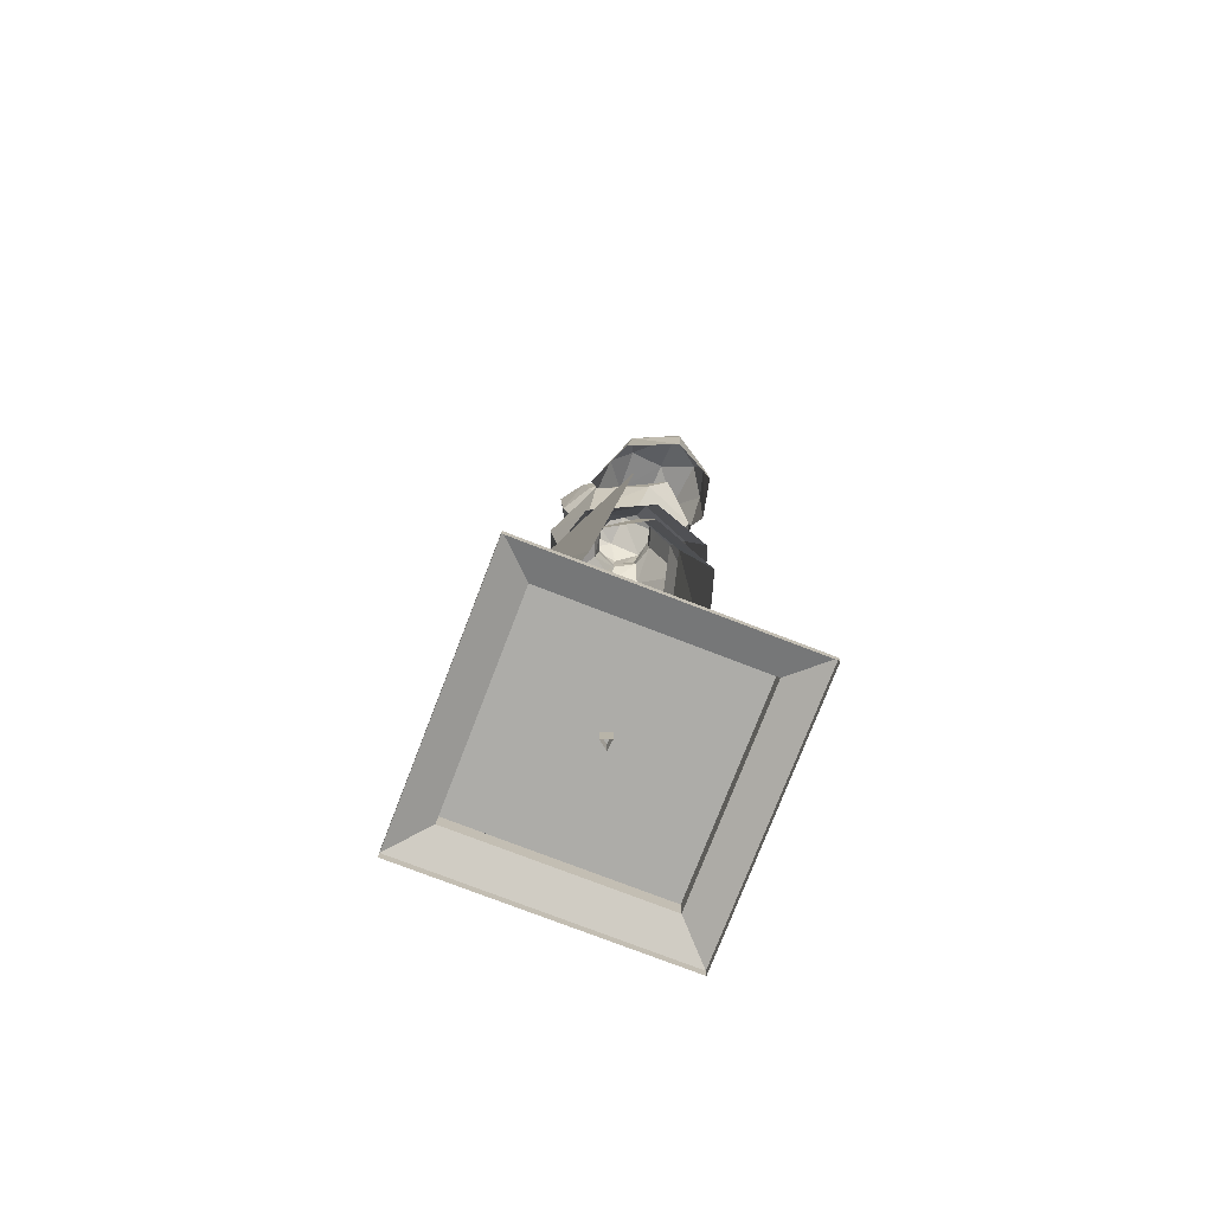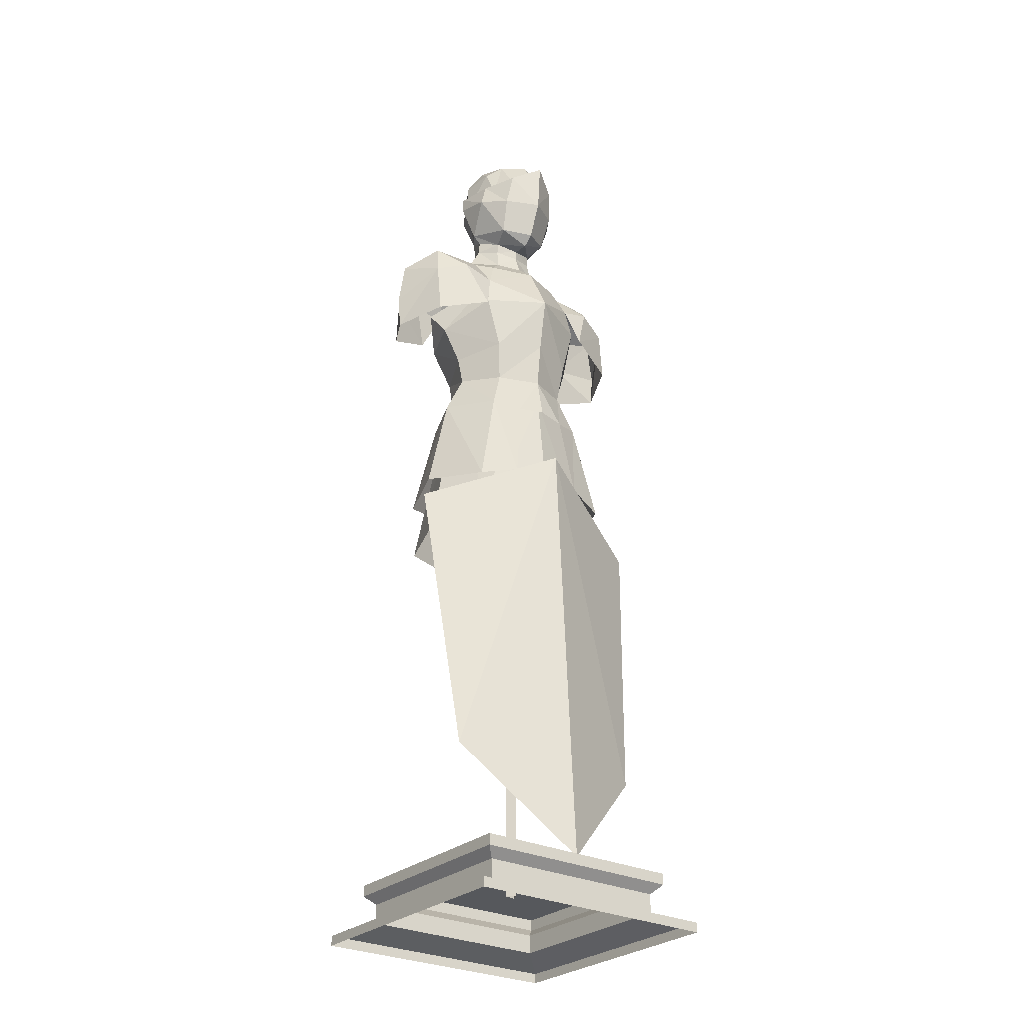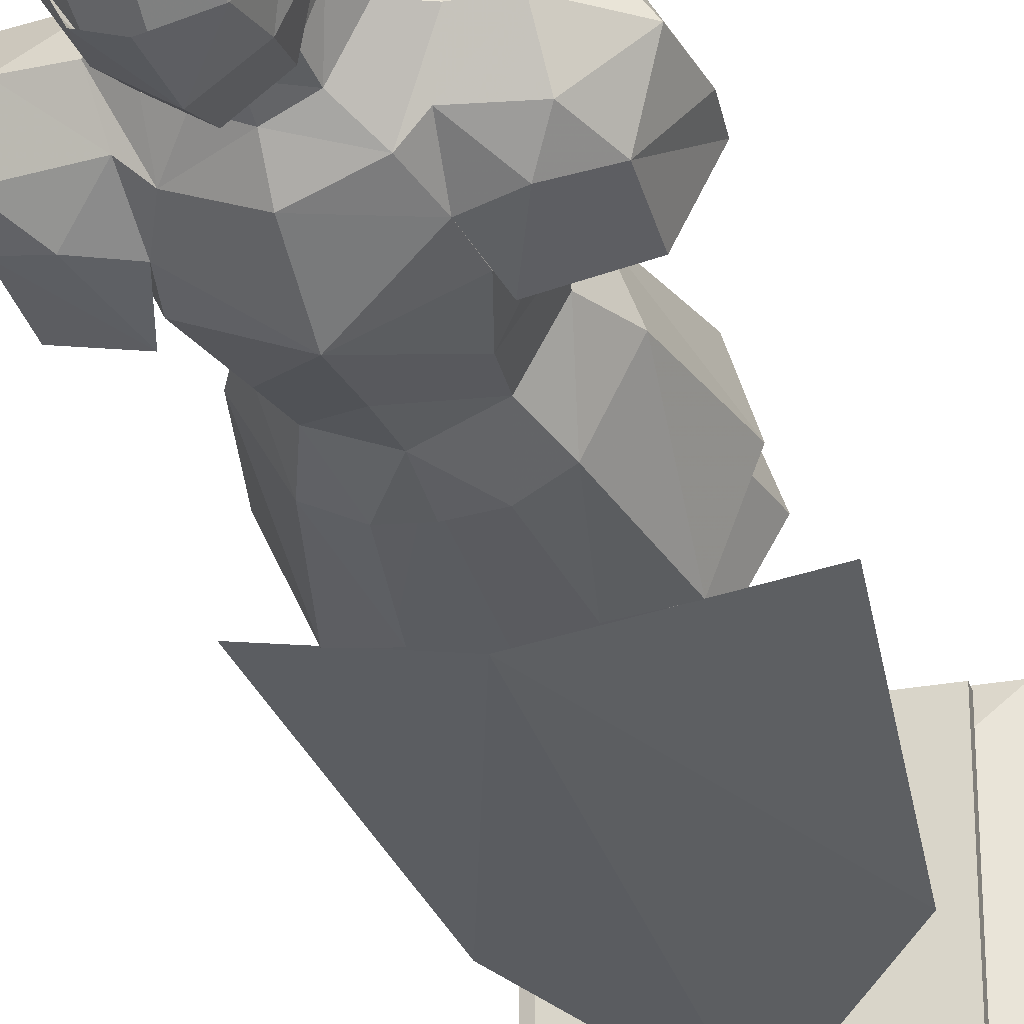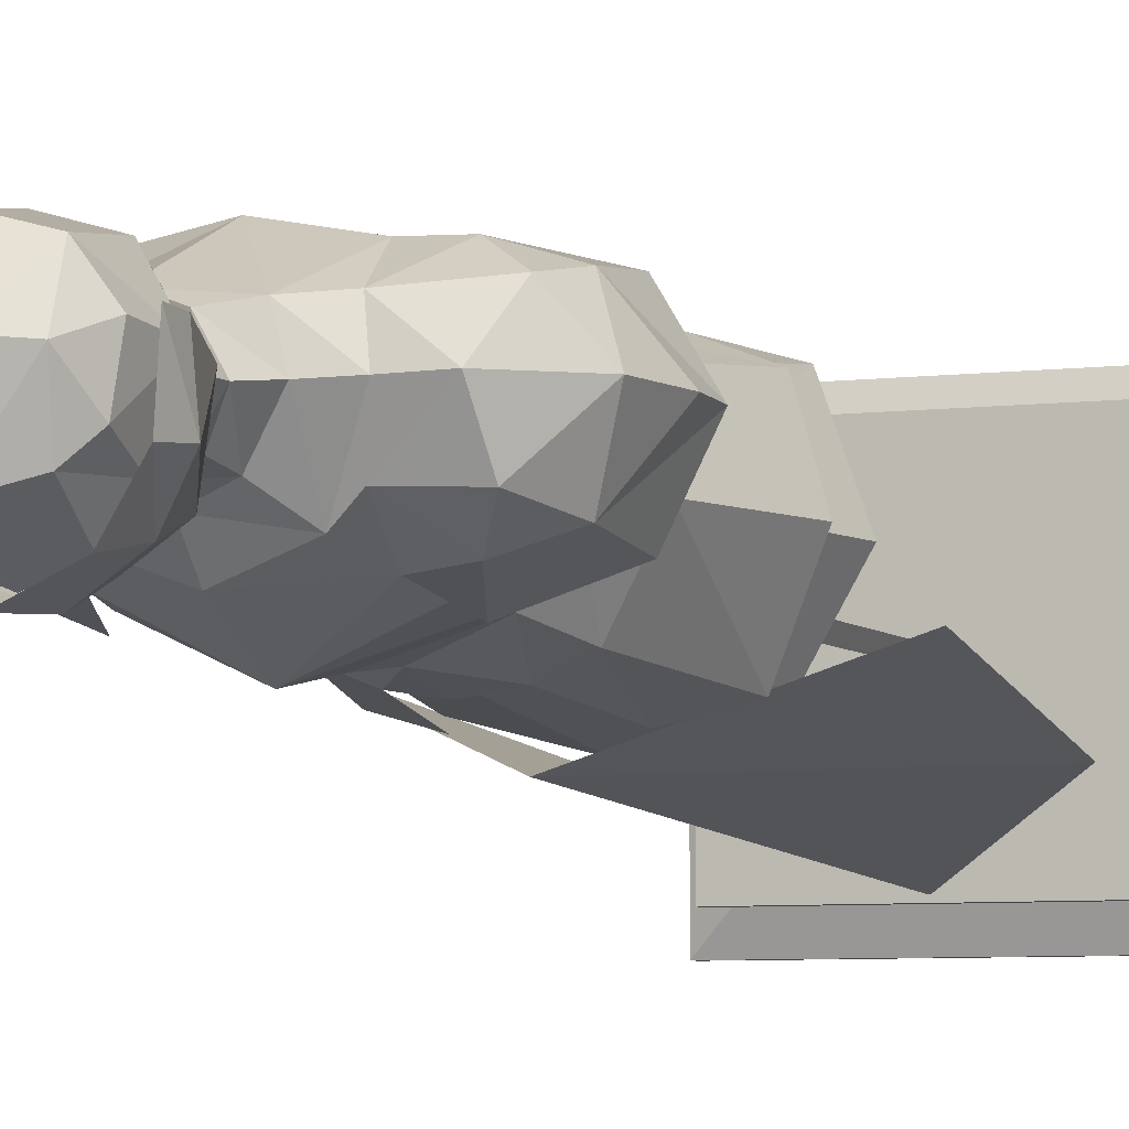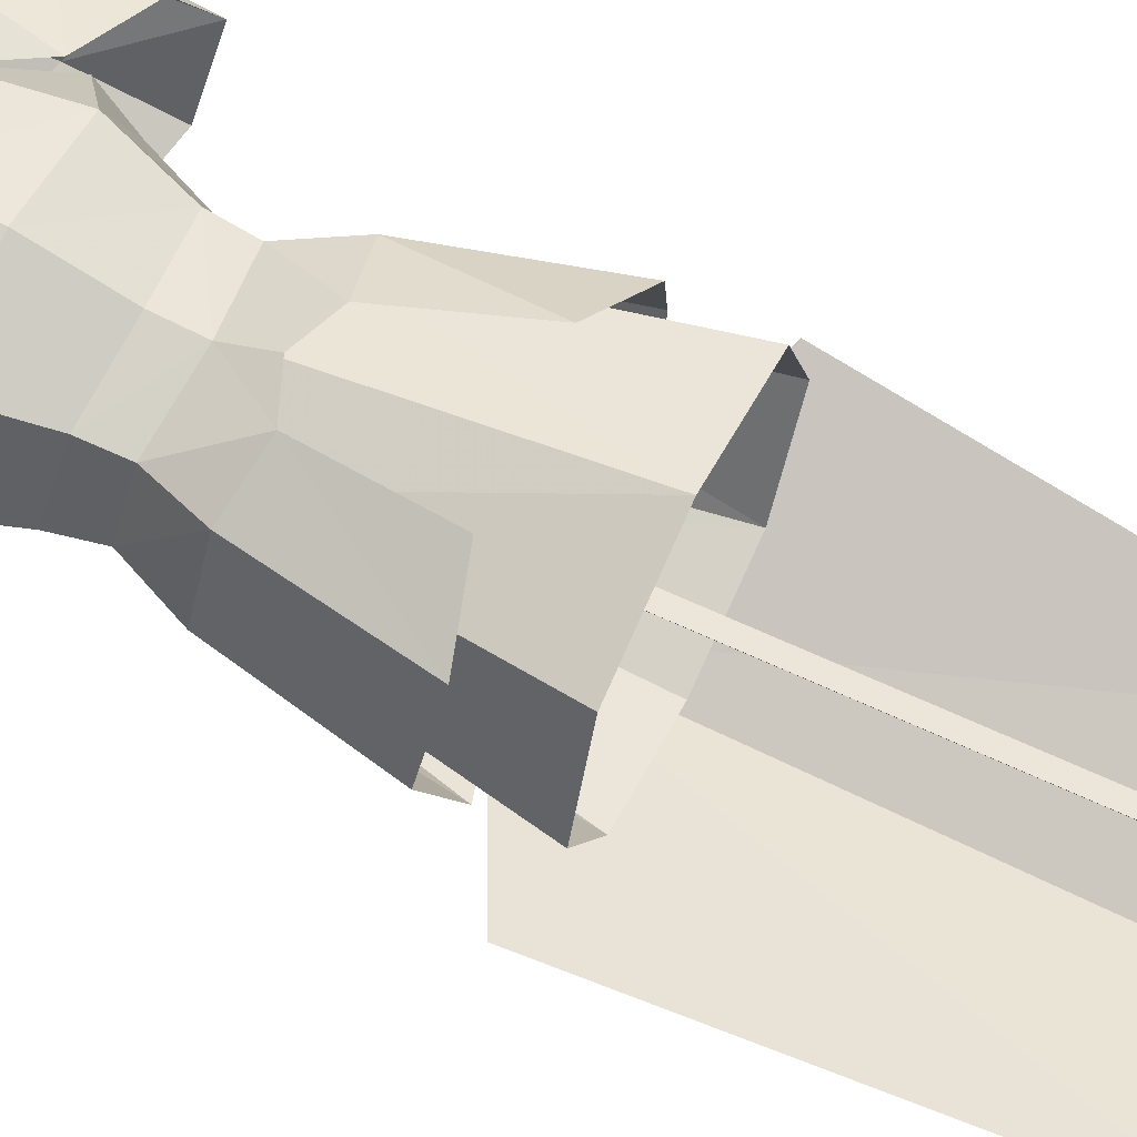
<metadata>
{"format":"obj","ext":"obj","renderer":"f3d","projection":"perspective","resolution":1024,"background":"white","views":[{"elev":-76.6,"azim":68.9,"up":"+Z"},{"elev":-28.2,"azim":-37.1,"up":"+Z"},{"elev":-27.9,"azim":15.8,"up":"+Y"},{"elev":-5.8,"azim":22.0,"up":"+Y"},{"elev":63.7,"azim":115.4,"up":"+Y"}]}
</metadata>
<code>
g tanxian_fuben_257_kaijia_01
v -8.224 0.8912 79.05
v -10.57 1.154 74.02
v -7.005 -5.082 73.37
v -5.192 -3.945 78.49
v -9.885 -6.359 60.4
v -13.34 1.278 61.52
v -4.943 -7.724 61.93
v -3.503 -6.529 72.65
v -11.02 8.402 60.69
v -8.247 7.247 73.65
v -6.247 6.156 78.46
v -5.761 11.66 62.6
v -3.553 9.396 72.67
v -4.129 7.017 112.4
v 3e-06 8.21 112.8
v 3e-06 6.151 107.7
v -3.269 5.351 107.8
v -3.907 6.434 117.3
v 3e-06 7.485 117.8
v -6.166 3.048 111.8
v -5.768 3.506 116.3
v 3e-06 2.631 120.3
v -4.076 2.308 119.1
v -3.645 -2.219 117.7
v 3e-06 -3.243 118.8
v -3.111 -4.83 113.2
v 3e-06 -6.059 113.4
v -5.271 -0.4893 116.6
v -4.915 -2.028 112.8
v 3e-06 -7.074 73.05
v 3e-06 -6.047 78.36
v -8.585 1.277 75.88
v -12.9 1.128 54.15
v -8.629 -6.234 54.14
v -4.779 -4.741 75.23
v 2e-06 -8.472 54.14
v 3e-06 -6.096 75.08
v -9.881 9.476 54.14
v -6.688 7.104 75.19
v 3e-06 8.799 74.38
v 3e-06 12.37 54.15
v -13.37 -6.933 20.97
v 2e-06 -13 7.438
v 2e-06 -9.91 64.36
v -16.86 -3.015 56.2
v 8.224 0.8912 79.05
v 5.192 -3.945 78.49
v 7.005 -5.082 73.37
v 10.57 1.154 74.02
v 9.885 -6.359 60.4
v 13.34 1.278 61.52
v 4.943 -7.724 61.93
v 3.503 -6.529 72.65
v 11.02 8.402 60.69
v 8.247 7.247 73.65
v 6.247 6.156 78.46
v 5.024 10.7 62.36
v 3.553 9.396 72.67
v 4.129 7.017 112.4
v 3.269 5.351 107.8
v 3.907 6.434 117.3
v 6.166 3.048 111.8
v 5.768 3.506 116.3
v 4.076 2.308 119.1
v 3.645 -2.219 117.7
v 3.111 -4.83 113.2
v 4.915 -2.028 112.8
v 5.271 -0.4893 116.6
v 8.585 1.277 75.88
v 4.779 -4.741 75.23
v 8.629 -6.234 54.14
v 12.9 1.128 54.15
v 9.881 9.476 54.14
v 6.688 7.104 75.19
v 13.37 -6.933 20.97
v 16.86 -3.015 56.2
v -3.485 -4.828 114.3
v -4.01 -4.029 110.3
v 3e-06 -6.525 109.8
v 3e-06 -7.02 116.1
v 3e-06 -3.271 104.1
v 3e-06 -4.709 105.3
v -3.56 -2.589 105.9
v -2.768 -0.161 104.9
v -5.061 2.875 107.3
v -4.171 2.629 106.1
v -5.63 -0.81 113.8
v -6.225 -0.5939 111.1
v -6.195 4.234 114.3
v -6.333 4.089 112.3
v 3.485 -4.828 114.3
v 4.01 -4.029 110.3
v 3.56 -2.589 105.9
v 2.768 -0.161 104.9
v 5.061 2.875 107.3
v 4.171 2.629 106.1
v 5.63 -0.81 113.8
v 6.225 -0.5939 111.1
v 6.195 4.234 114.3
v 6.333 4.089 112.3
v 12.23 -12.23 2.787
v -12.23 -12.23 2.787
v -16.18 -16.18 1.37
v 16.18 -16.18 1.37
v 12.23 12.23 2.787
v 12.23 -12.23 2.787
v 16.18 -16.18 1.37
v 16.18 16.18 1.37
v -12.23 12.23 2.787
v 12.23 12.23 2.787
v 16.18 16.18 1.37
v -16.18 16.18 1.37
v -12.23 -12.23 2.787
v -12.23 12.23 2.787
v -16.18 16.18 1.37
v -16.18 -16.18 1.37
v 16.18 -16.18 1.37
v -16.18 -16.18 1.37
v -16.18 -16.18 0.1539
v 16.18 -16.18 0.1539
v 16.18 16.18 1.37
v 16.18 -16.18 1.37
v 16.18 -16.18 0.1539
v 16.18 16.18 0.1539
v -16.18 16.18 1.37
v 16.18 16.18 1.37
v 16.18 16.18 0.1539
v -16.18 16.18 0.1539
v -16.18 -16.18 1.37
v -16.18 16.18 1.37
v -16.18 16.18 0.1539
v -16.18 -16.18 0.1539
v -12.23 -12.23 2.787
v 12.23 -12.23 2.787
v 12.23 -12.23 5.135
v -12.23 -12.23 5.135
v 12.23 -12.23 2.787
v 12.23 12.23 2.787
v 12.23 12.23 5.135
v 12.23 -12.23 5.135
v 12.23 12.23 2.787
v -12.23 12.23 2.787
v -12.23 12.23 5.135
v 12.23 12.23 5.135
v -12.23 12.23 2.787
v -12.23 -12.23 2.787
v -12.23 -12.23 5.135
v -12.23 12.23 5.135
v -12.23 -12.23 5.135
v 12.23 -12.23 5.135
v 13.44 -13.44 6.267
v -13.44 -13.44 6.267
v 12.23 -12.23 5.135
v 12.23 12.23 5.135
v 13.44 13.44 6.267
v 13.44 -13.44 6.267
v 12.23 12.23 5.135
v -12.23 12.23 5.135
v -13.44 13.44 6.267
v 13.44 13.44 6.267
v -12.23 12.23 5.135
v -12.23 -12.23 5.135
v -13.44 -13.44 6.267
v -13.44 13.44 6.267
v -13.44 -13.44 6.267
v 13.44 -13.44 6.267
v 13.44 -13.44 7.658
v -13.44 -13.44 7.658
v 13.44 -13.44 6.267
v 13.44 13.44 6.267
v 13.44 13.44 7.658
v 13.44 -13.44 7.658
v 13.44 13.44 6.267
v -13.44 13.44 6.267
v -13.44 13.44 7.658
v 13.44 13.44 7.658
v -13.44 13.44 6.267
v -13.44 -13.44 6.267
v -13.44 -13.44 7.658
v -13.44 13.44 7.658
v -13.44 -13.44 7.658
v 13.44 -13.44 7.658
v 13.44 13.44 7.658
v -13.44 13.44 7.658
v -0.7194 0.3127 5.478
v 0.08892 -0.7794 5.478
v 0.08892 -0.7794 78.89
v -0.7194 0.3127 78.89
v 0.08892 -0.7794 5.478
v 0.6305 0.4667 5.478
v 0.6305 0.4667 78.89
v 0.08892 -0.7794 78.89
v 3e-06 -1.757 100.5
v 3e-06 -4.586 97.96
v 5.374 -2.585 98.16
v 3.059 -0.5243 100.9
v 5.533 2.958 102
v 8.281 3.179 100.6
v 2e-06 -7.946 91.17
v 3e-06 -6.755 84.15
v 5.788 -4.606 83.61
v 7.654 -4.445 90.44
v 8.224 0.8912 79.05
v 6.247 6.156 78.46
v 6.434 6.597 81.65
v 8.93 0.9775 82.41
v 3e-06 7.655 77.76
v 3e-06 7.994 81.16
v 4.666 6.28 101.9
v 5.533 2.958 102
v 8.281 3.179 100.6
v 7.574 6.699 99.56
v 3e-06 6.371 105.1
v 2.817 5.483 105
v 3e-06 10.79 94.5
v 5.192 -3.945 78.49
v 3e-06 -6.047 78.36
v 10.88 1.713 87.27
v 2.757 -0.01009 103.6
v 3e-06 -0.9096 103.1
v 3e-06 10.37 87.77
v 8.11 8.375 87.63
v 4.242 2.642 104.5
v 4.242 2.642 104.5
v 6.954 -3.923 94.47
v 6.633 9.489 94.78
v 9.099 10.02 89.71
v 10.64 9.256 95.34
v 14.75 8.048 93.45
v 14.65 8.684 87.48
v 8.406 -5.394 89.25
v 14.84 -2.872 87.13
v 14.96 -2.151 94.13
v 10.92 -3.608 95.71
v 2.768 -0.161 104.9
v 3e-06 -0.9787 104.3
v 3e-06 6.151 107.7
v 3.269 5.351 107.8
v 4.171 2.629 106.1
v 4.171 2.629 106.1
v 17.57 3.283 86.25
v 17.94 3.283 90.41
v -3.059 -0.5243 100.9
v -5.374 -2.585 98.16
v -5.533 2.958 102
v -8.28 3.179 100.6
v -7.654 -4.445 90.44
v -5.788 -4.606 83.61
v -8.224 0.8912 79.05
v -8.93 0.9775 82.41
v -6.434 6.597 81.65
v -6.247 6.156 78.46
v -4.666 6.28 101.9
v -7.574 6.699 99.56
v -8.28 3.179 100.6
v -5.533 2.958 102
v -2.817 5.483 105
v -5.192 -3.945 78.49
v -10.88 1.713 87.27
v -2.757 -0.01009 103.6
v -8.11 8.375 87.63
v -4.242 2.642 104.5
v -4.242 2.642 104.5
v -6.954 -3.923 94.47
v -6.633 9.489 94.78
v -9.099 10.02 89.71
v -14.65 8.684 87.48
v -14.75 8.048 93.45
v -10.64 9.256 95.34
v -8.406 -5.394 89.25
v -10.92 -3.608 95.71
v -14.96 -2.151 94.13
v -14.84 -2.872 87.13
v -2.768 -0.161 104.9
v -3.269 5.351 107.8
v -4.171 2.629 106.1
v -4.171 2.629 106.1
v -17.94 3.283 90.41
v -17.57 3.283 86.25
v -5.061 2.875 107.3
v -4.171 2.629 106.1
v 5.061 2.875 107.3
v 4.171 2.629 106.1
v 3e-06 -0.9787 104.3
v 3e-06 7.655 77.76
v 3e-06 9.441 74.1
v 11.81 4.008 90.35
v 7.341 -0.8647 98.78
v 11.95 3.283 100.2
v 8.281 3.179 100.6
v 17.05 3.283 96.29
v 12.62 -1.079 98.17
v 6.954 -3.923 94.47
v 7.574 6.699 99.56
v 13.86 7.213 97.83
v 7.341 -0.8647 98.78
v 6.633 9.489 94.78
v -11.81 4.008 90.35
v -7.341 -0.8647 98.78
v -8.28 3.179 100.6
v -12.79 3.283 100.2
v -17.05 3.283 96.29
v -14.32 -1.079 98.17
v -6.954 -3.923 94.47
v -7.574 6.699 99.56
v -13.86 7.213 97.83
v -7.341 -0.8647 98.78
v -6.633 9.489 94.78
f 1 2 3
f 3 4 1
f 5 3 2
f 2 6 5
f 7 8 3
f 3 5 7
f 9 6 2
f 2 10 9
f 10 2 1
f 1 11 10
f 12 9 10
f 10 13 12
f 14 15 16
f 16 17 14
f 15 14 18
f 18 19 15
f 20 21 18
f 18 14 20
f 22 19 18
f 18 23 22
f 23 24 25
f 25 22 23
f 25 24 26
f 26 27 25
f 24 28 29
f 29 26 24
f 8 30 31
f 31 4 8
f 32 33 34
f 34 35 32
f 34 36 37
f 37 35 34
f 38 33 32
f 32 39 38
f 39 40 41
f 41 38 39
f 42 43 44
f 44 45 42
f 46 47 48
f 48 49 46
f 50 51 49
f 49 48 50
f 52 50 48
f 48 53 52
f 51 54 55
f 55 49 51
f 55 56 46
f 46 49 55
f 54 57 58
f 58 55 54
f 59 60 16
f 16 15 59
f 15 19 61
f 61 59 15
f 62 59 61
f 61 63 62
f 22 64 61
f 61 19 22
f 64 22 25
f 25 65 64
f 25 27 66
f 66 65 25
f 65 66 67
f 67 68 65
f 53 47 31
f 31 30 53
f 69 70 71
f 71 72 69
f 71 70 37
f 37 36 71
f 73 74 69
f 69 72 73
f 74 73 41
f 41 40 74
f 75 76 44
f 44 43 75
f 77 78 79
f 79 80 77
f 81 82 83
f 83 84 81
f 83 82 79
f 79 78 83
f 85 86 84
f 84 83 85
f 87 88 78
f 78 77 87
f 89 90 88
f 88 87 89
f 91 80 79
f 79 92 91
f 93 82 81
f 81 94 93
f 93 92 79
f 79 82 93
f 95 93 94
f 94 96 95
f 97 91 92
f 92 98 97
f 99 97 98
f 98 100 99
f 101 102 103
f 103 104 101
f 105 106 107
f 107 108 105
f 109 110 111
f 111 112 109
f 113 114 115
f 115 116 113
f 117 118 119
f 119 120 117
f 121 122 123
f 123 124 121
f 125 126 127
f 127 128 125
f 129 130 131
f 131 132 129
f 133 134 135
f 135 136 133
f 137 138 139
f 139 140 137
f 141 142 143
f 143 144 141
f 145 146 147
f 147 148 145
f 149 150 151
f 151 152 149
f 153 154 155
f 155 156 153
f 157 158 159
f 159 160 157
f 161 162 163
f 163 164 161
f 165 166 167
f 167 168 165
f 169 170 171
f 171 172 169
f 173 174 175
f 175 176 173
f 177 178 179
f 179 180 177
f 181 182 183
f 183 184 181
f 185 186 187
f 187 188 185
f 189 190 191
f 191 192 189
f 190 185 188
f 188 191 190
f 193 194 195
f 195 196 193
f 197 196 195
f 195 198 197
f 199 200 201
f 201 202 199
f 203 204 205
f 205 206 203
f 205 204 207
f 207 208 205
f 209 210 211
f 211 212 209
f 213 214 209
f 209 215 213
f 206 201 216
f 216 203 206
f 216 201 200
f 200 217 216
f 201 206 218
f 218 202 201
f 196 219 220
f 220 193 196
f 205 208 221
f 221 222 205
f 206 205 222
f 222 218 206
f 210 209 214
f 214 223 210
f 196 197 224
f 224 219 196
f 194 199 225
f 225 195 194
f 215 226 222
f 222 221 215
f 227 228 229
f 229 230 227
f 231 232 233
f 233 234 231
f 219 235 236
f 236 220 219
f 237 238 214
f 214 213 237
f 224 239 235
f 235 219 224
f 214 238 240
f 240 223 214
f 233 232 241
f 241 242 233
f 241 230 229
f 229 242 241
f 193 243 244
f 244 194 193
f 245 246 244
f 244 243 245
f 199 247 248
f 248 200 199
f 249 250 251
f 251 252 249
f 251 208 207
f 207 252 251
f 253 254 255
f 255 256 253
f 213 215 253
f 253 257 213
f 250 249 258
f 258 248 250
f 258 217 200
f 200 248 258
f 248 247 259
f 259 250 248
f 243 193 220
f 220 260 243
f 251 261 221
f 221 208 251
f 250 259 261
f 261 251 250
f 256 262 257
f 257 253 256
f 243 260 263
f 263 245 243
f 194 244 264
f 264 199 194
f 215 221 261
f 261 265 215
f 266 267 268
f 268 269 266
f 270 271 272
f 272 273 270
f 260 220 236
f 236 274 260
f 237 213 257
f 257 275 237
f 263 260 274
f 274 276 263
f 257 262 277
f 277 275 257
f 272 278 279
f 279 273 272
f 279 278 268
f 268 267 279
f 3 8 4
f 10 11 13
f 14 17 20
f 23 21 28
f 21 23 18
f 28 24 23
f 21 20 28
f 28 20 29
f 20 17 280
f 280 17 281
f 48 47 53
f 55 58 56
f 59 62 60
f 64 68 63
f 63 61 64
f 68 64 65
f 63 68 62
f 68 67 62
f 62 282 60
f 282 283 60
f 81 84 284
f 78 88 83
f 88 90 85
f 88 85 83
f 81 284 94
f 92 93 98
f 98 95 100
f 98 93 95
f 285 286 13
f 58 286 285
f 11 285 13
f 58 285 56
f 218 287 225
f 225 202 218
f 226 287 222
f 215 209 226
f 226 209 212
f 288 289 290
f 233 242 291
f 233 291 292
f 231 234 293
f 234 292 288
f 291 289 292
f 294 289 295
f 228 295 229
f 291 295 289
f 199 202 225
f 296 195 225
f 287 218 222
f 294 295 228
f 228 297 294
f 227 297 228
f 233 292 234
f 288 293 234
f 288 292 289
f 294 290 289
f 229 295 291
f 229 291 242
f 195 296 198
f 259 264 298
f 264 259 247
f 265 261 298
f 215 265 253
f 265 254 253
f 299 300 301
f 272 302 278
f 272 303 302
f 270 304 271
f 271 299 303
f 302 303 301
f 305 306 301
f 269 268 306
f 302 301 306
f 199 264 247
f 307 264 244
f 298 261 259
f 305 269 306
f 269 305 308
f 266 269 308
f 272 271 303
f 299 271 304
f 299 301 303
f 305 301 300
f 268 302 306
f 268 278 302
f 244 246 307

</code>
